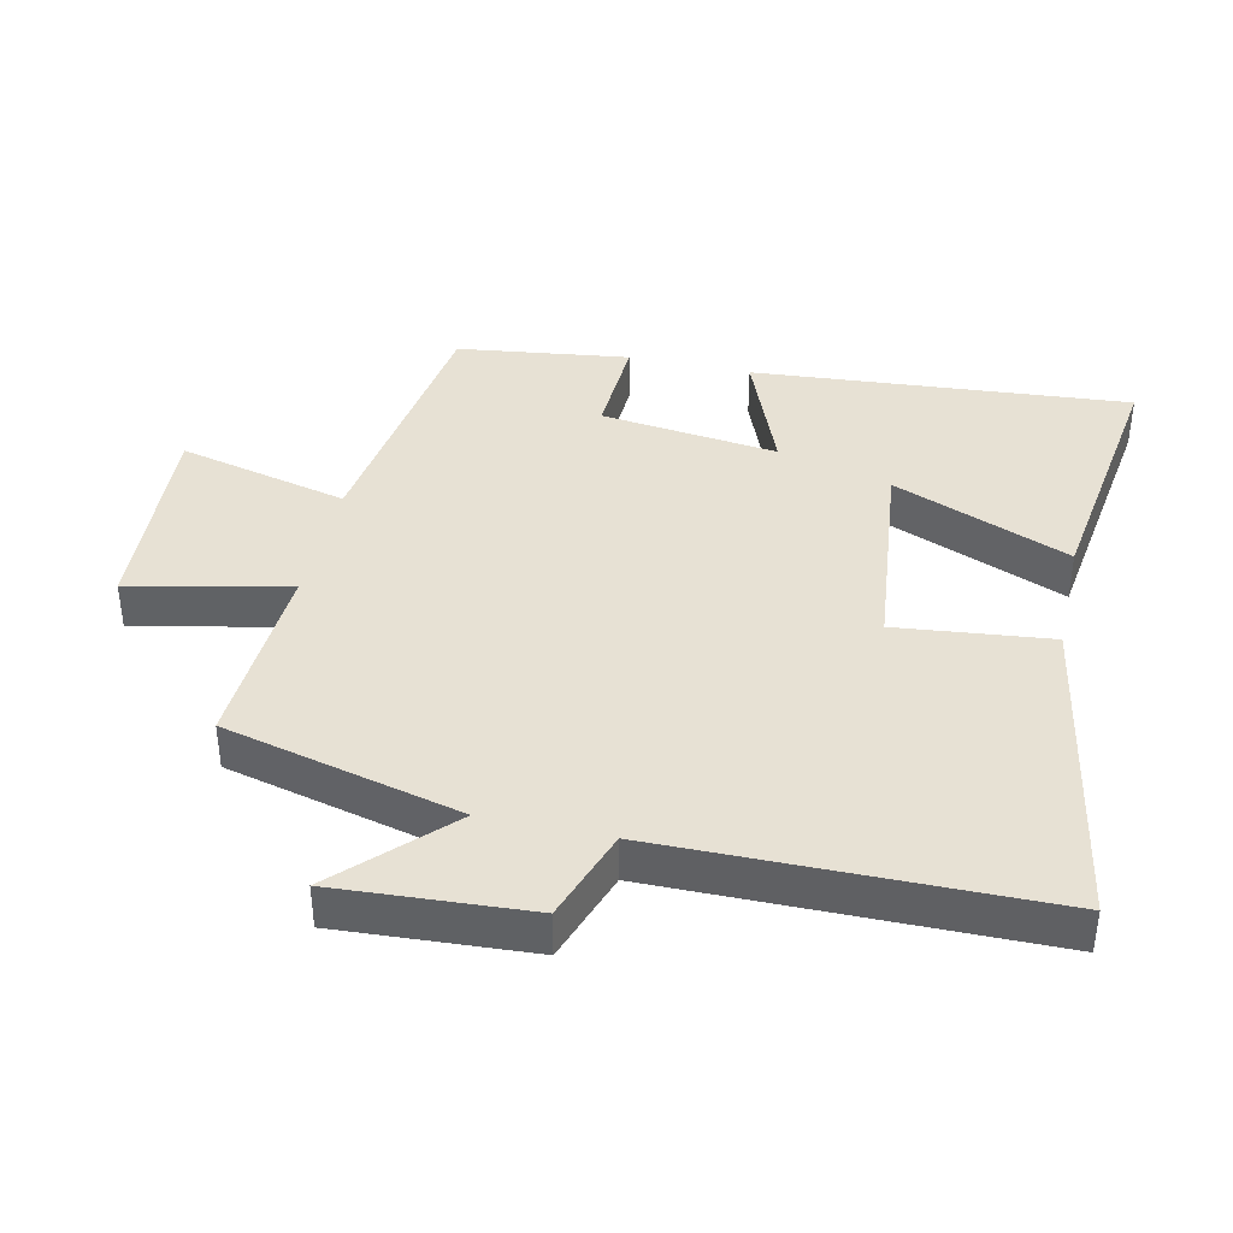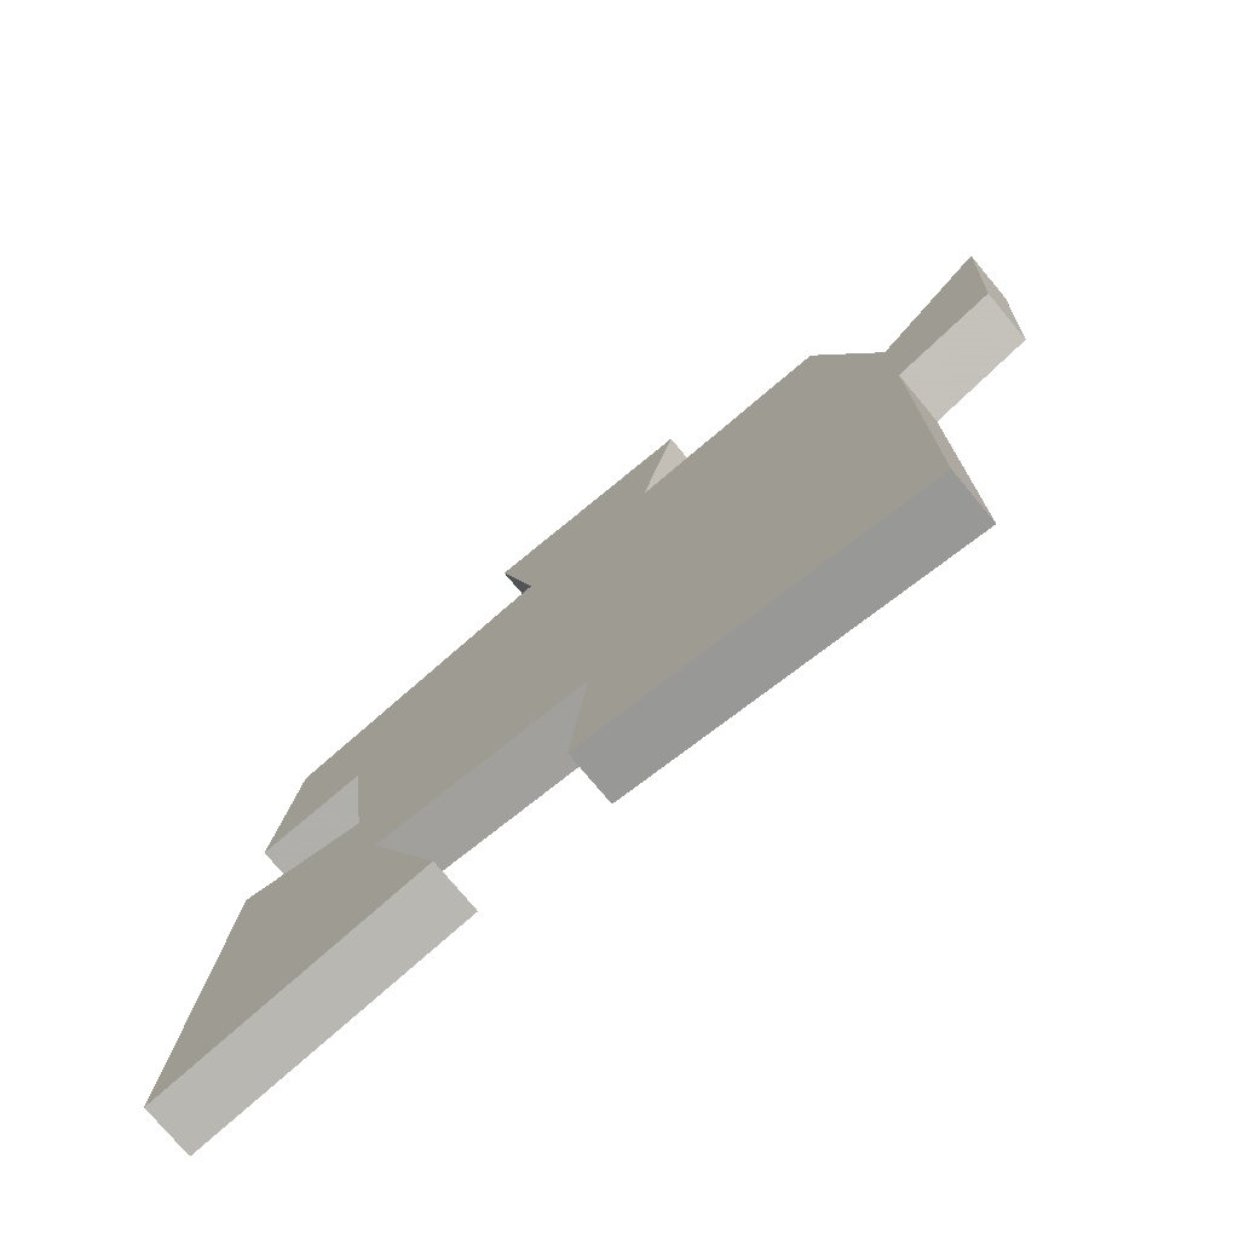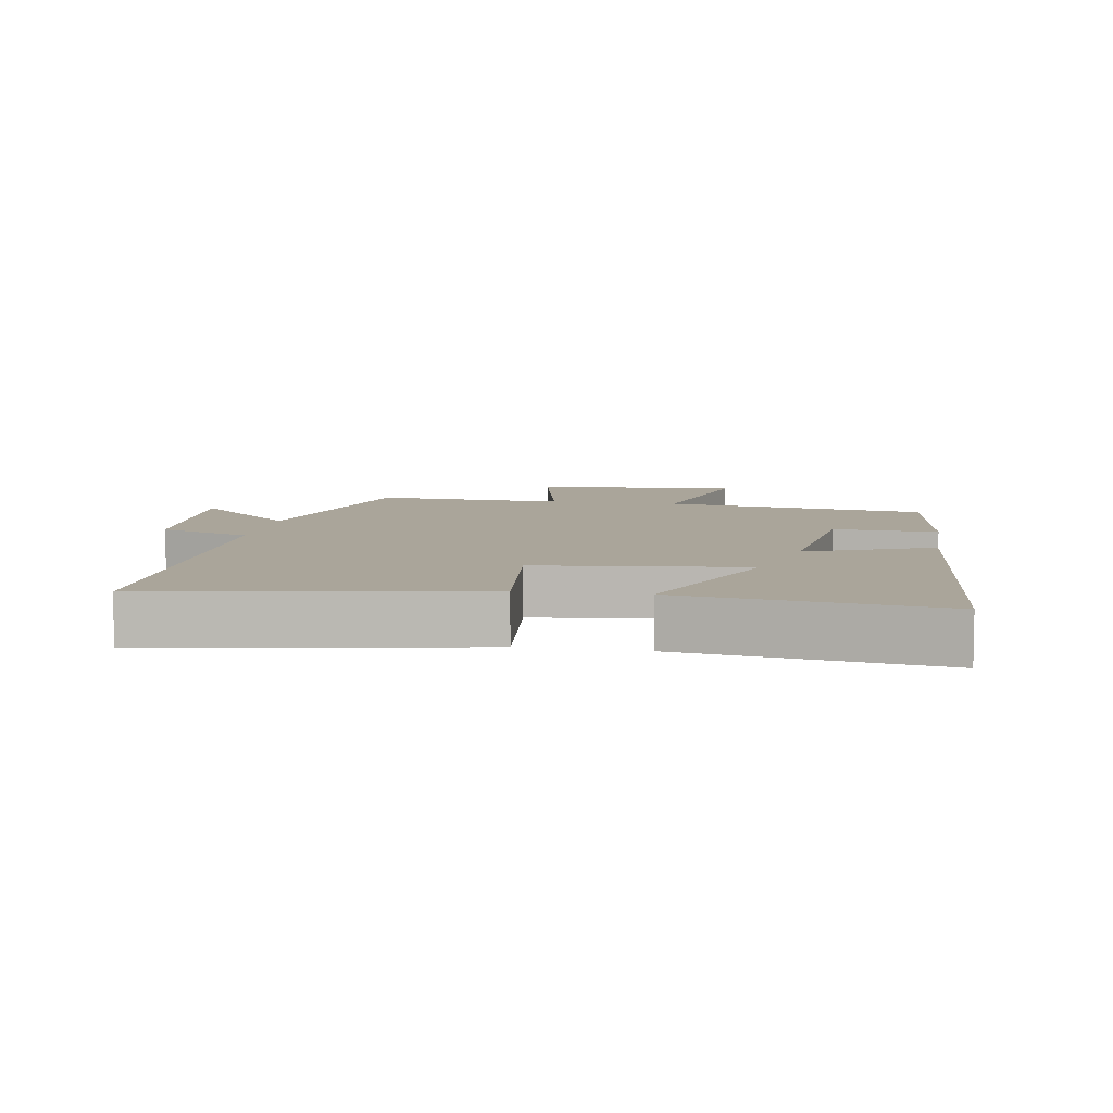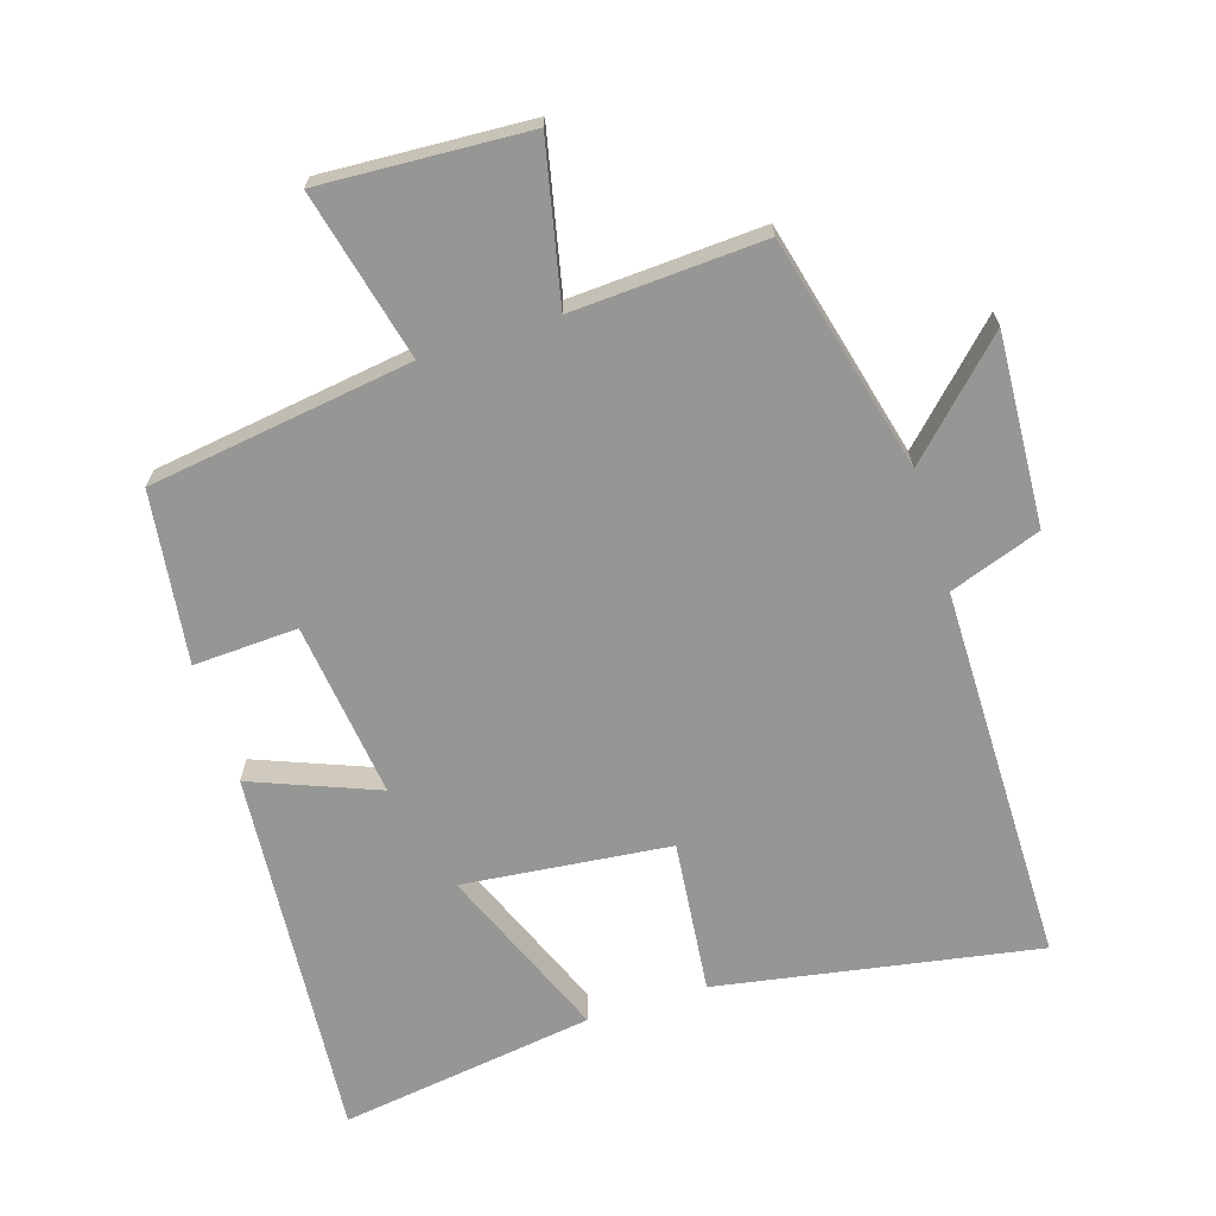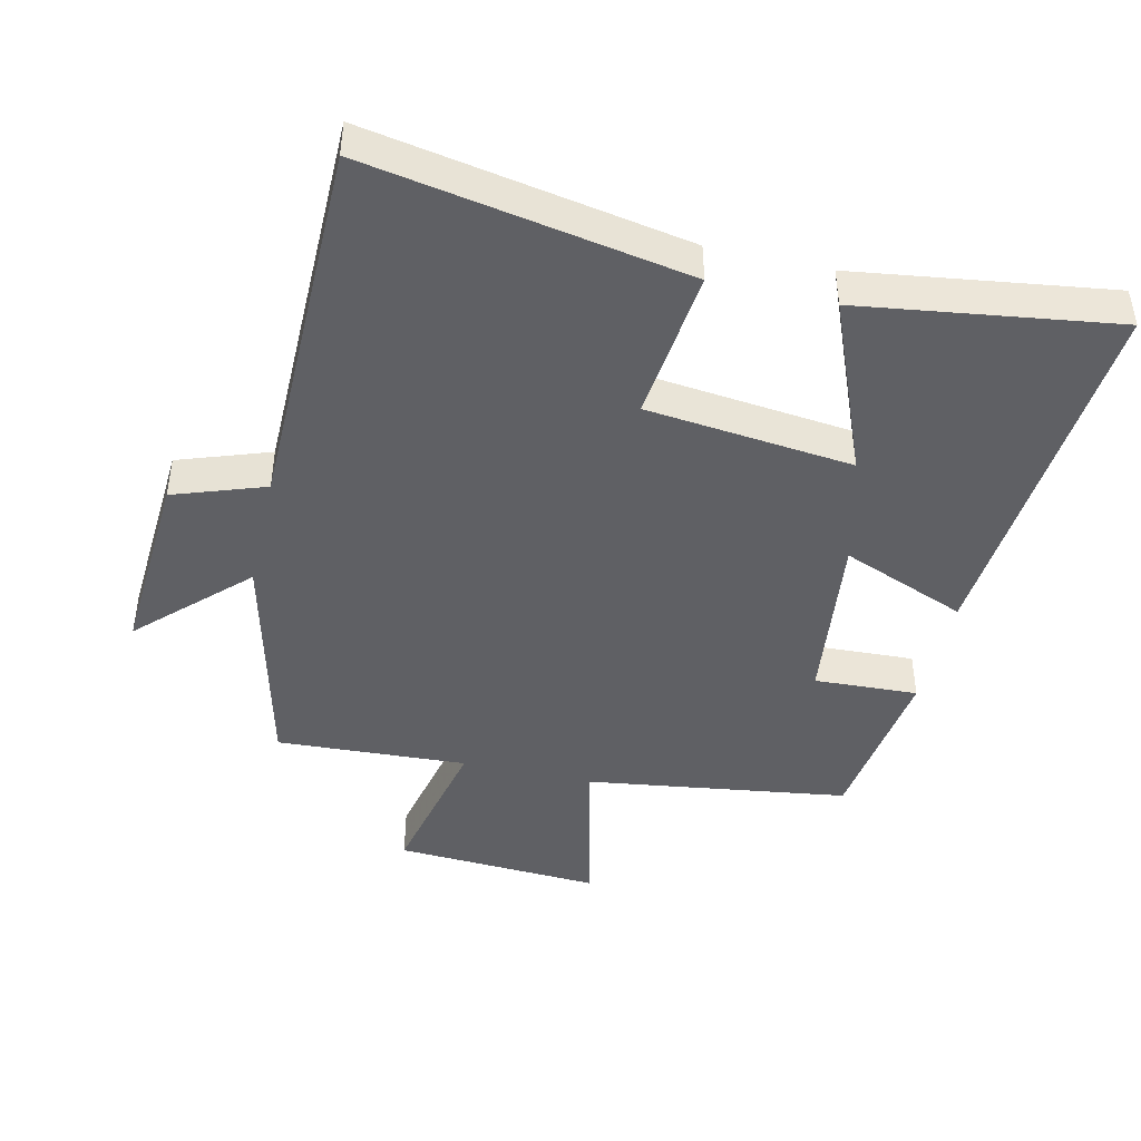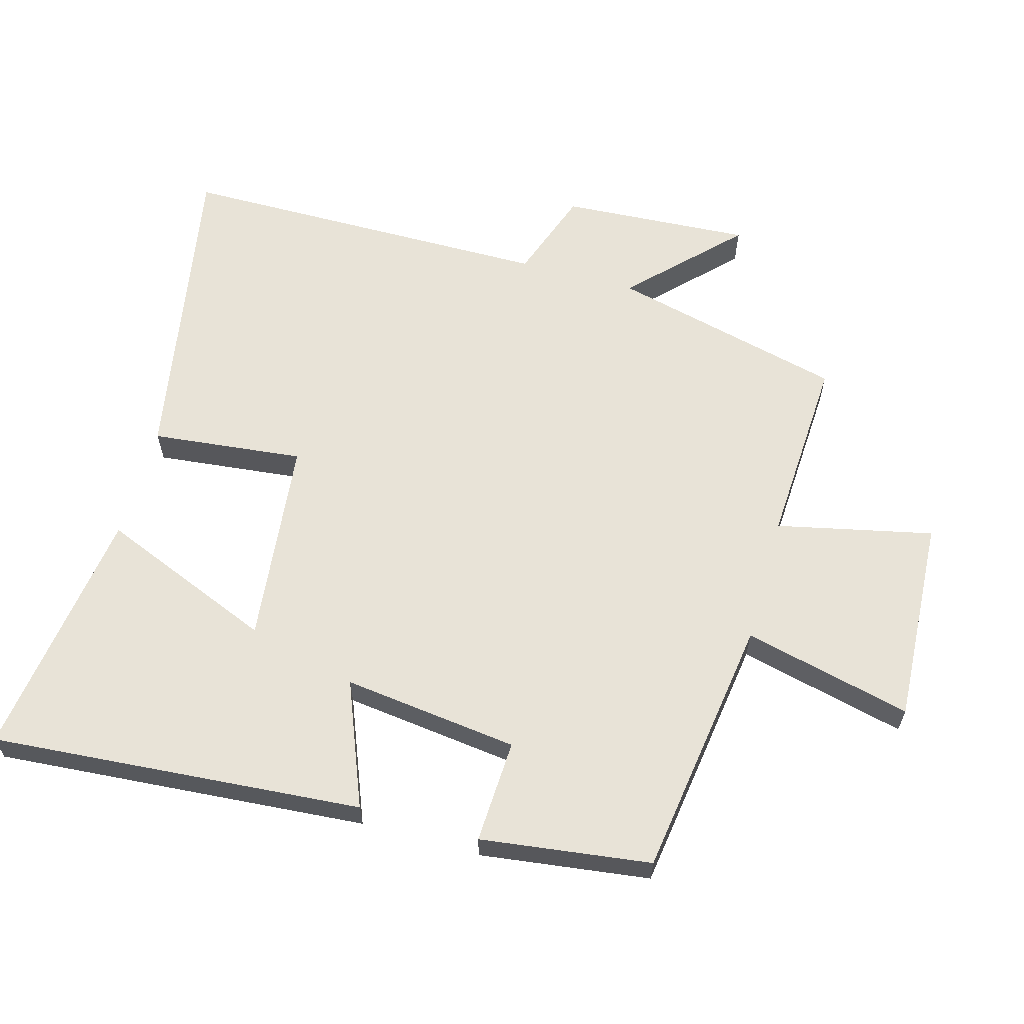
<metadata>
{"format":"obj","ext":"obj","renderer":"f3d","projection":"perspective","resolution":1024,"background":"white","views":[{"elev":39.5,"azim":102.6,"up":"+Y"},{"elev":-76.5,"azim":39.8,"up":"+Z"},{"elev":7.6,"azim":-170.6,"up":"+Y"},{"elev":-67.7,"azim":17.7,"up":"+Y"},{"elev":-44.4,"azim":167.0,"up":"+Y"},{"elev":61.9,"azim":-74.3,"up":"+Y"}]}
</metadata>
<code>
v 0.495 0.07 -0.586
v 0.016 0.07 -0.5
v 0.041 0.07 -0.271
v -0.269 0.07 -0.237
v -0.162 0.07 -0.5
v -0.545 0.07 -0.554
v -0.5 0.07 0.006
v -0.312 0.07 -0.069
v -0.344 0.07 0.195
v -0.5 0.07 0.188
v -0.466 0.07 0.444
v -0.071 0.07 0.5
v -0.131 0.07 0.753
v 0.179 0.07 0.735
v 0.127 0.07 0.5
v 0.414 0.07 0.515
v 0.5 0.07 0.163
v 0.655 0.07 0.315
v 0.637 0.07 0.029
v 0.5 0.07 -0.019
v 0.495 0 -0.586
v 0.016 0 -0.5
v 0.041 0 -0.271
v -0.269 0 -0.237
v -0.162 0 -0.5
v -0.545 0 -0.554
v -0.5 0 0.006
v -0.312 0 -0.069
v -0.344 0 0.195
v -0.5 0 0.188
v -0.466 0 0.444
v -0.071 0 0.5
v -0.131 0 0.753
v 0.179 0 0.735
v 0.127 0 0.5
v 0.414 0 0.515
v 0.5 0 0.163
v 0.655 0 0.315
v 0.637 0 0.029
v 0.5 0 -0.019
f 17 18 19 20
f 15 16 17 20
f 15 20 1 2
f 12 13 14 15
f 9 10 11 12
f 8 9 12 15
f 6 7 8
f 4 5 6
f 4 6 8 15
f 15 2 3
f 3 4 15
f 40 39 38 37
f 40 37 36 35
f 22 21 40 35
f 35 34 33 32
f 32 31 30 29
f 35 32 29 28
f 28 27 26
f 26 25 24
f 35 28 26 24
f 23 22 35
f 35 24 23
f 1 21 22 2
f 2 22 23 3
f 3 23 24 4
f 4 24 25 5
f 5 25 26 6
f 6 26 27 7
f 7 27 28 8
f 8 28 29 9
f 9 29 30 10
f 10 30 31 11
f 11 31 32 12
f 12 32 33 13
f 13 33 34 14
f 14 34 35 15
f 15 35 36 16
f 16 36 37 17
f 17 37 38 18
f 18 38 39 19
f 19 39 40 20
f 20 40 21 1

</code>
